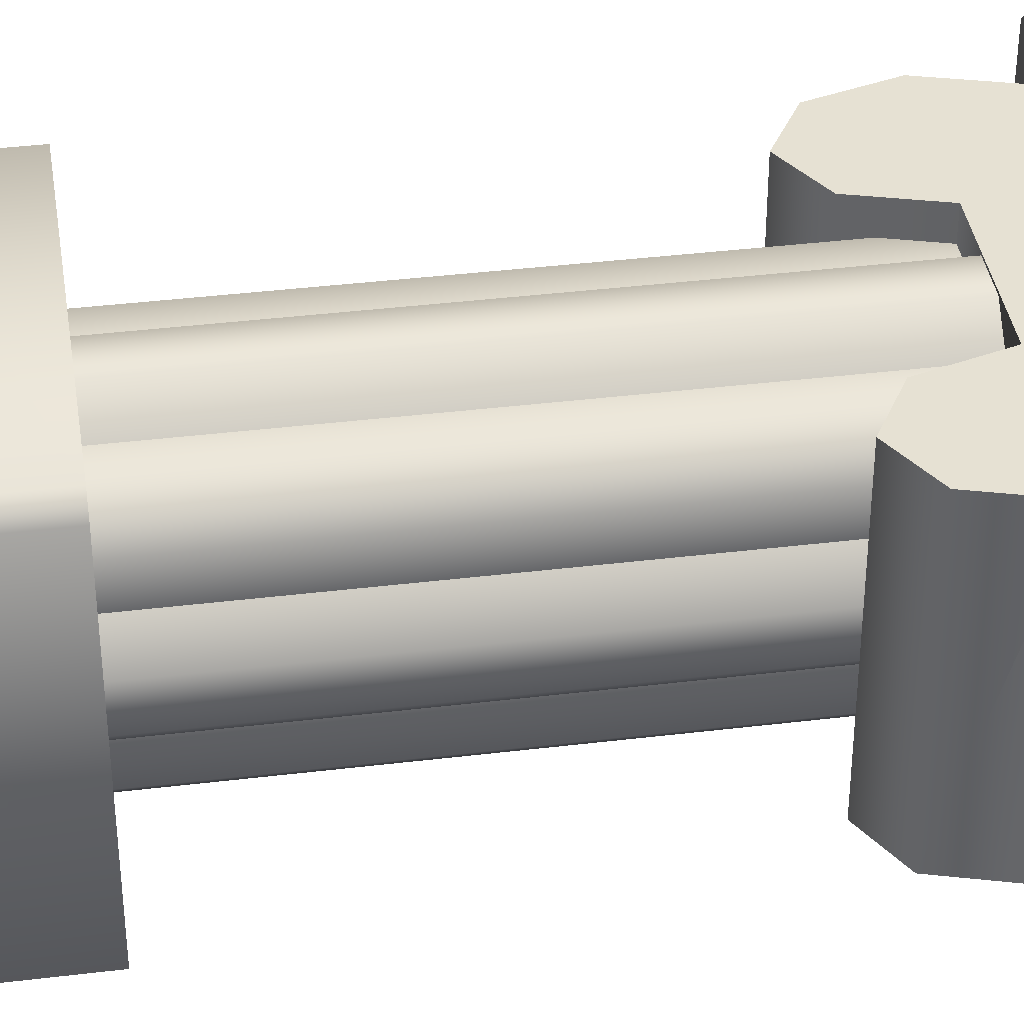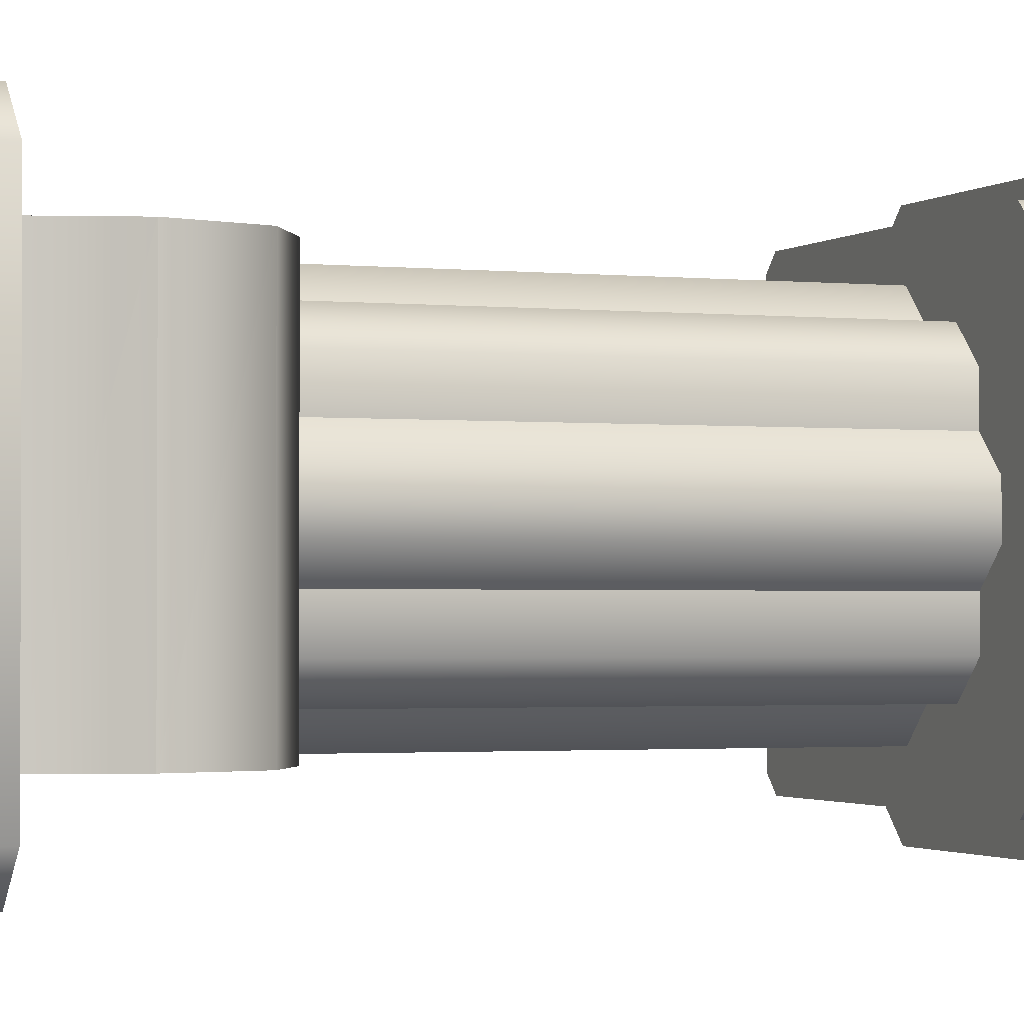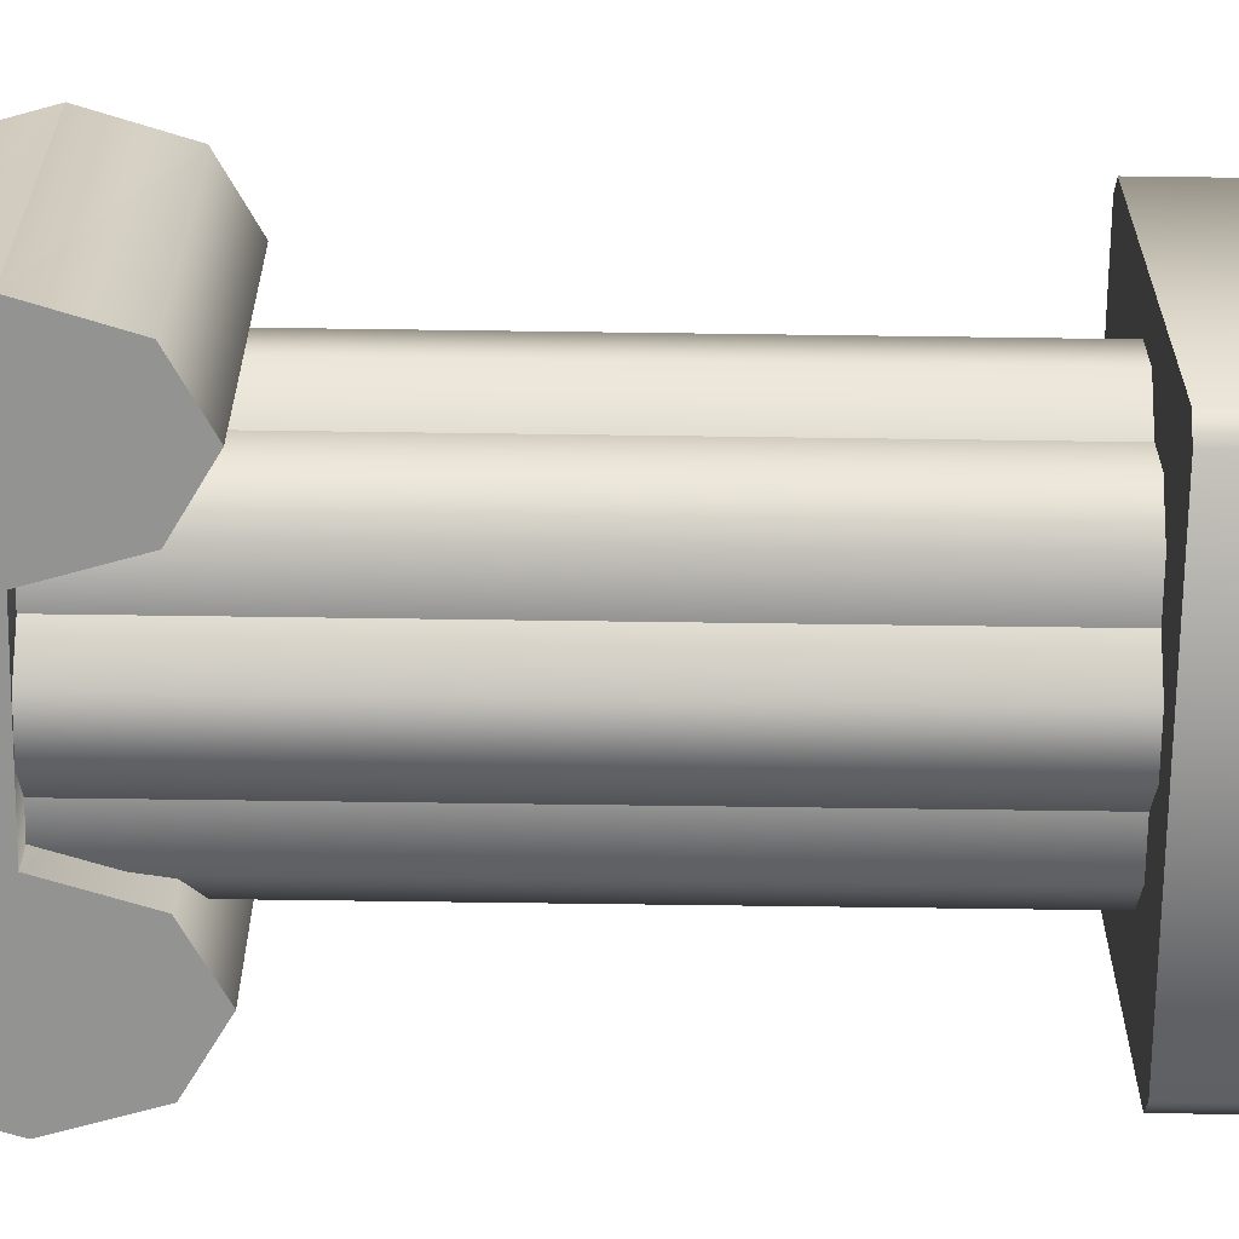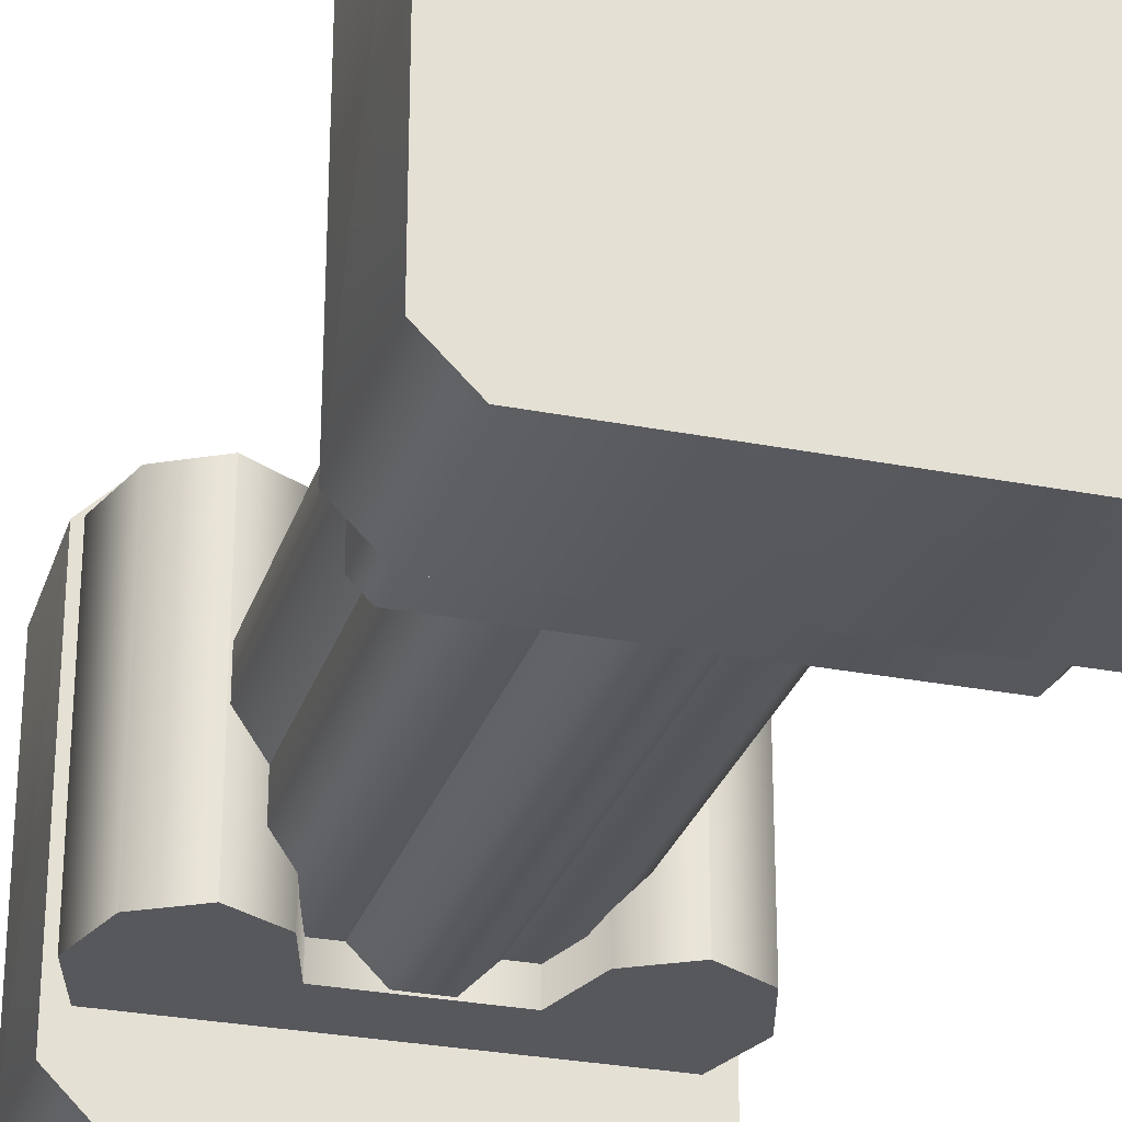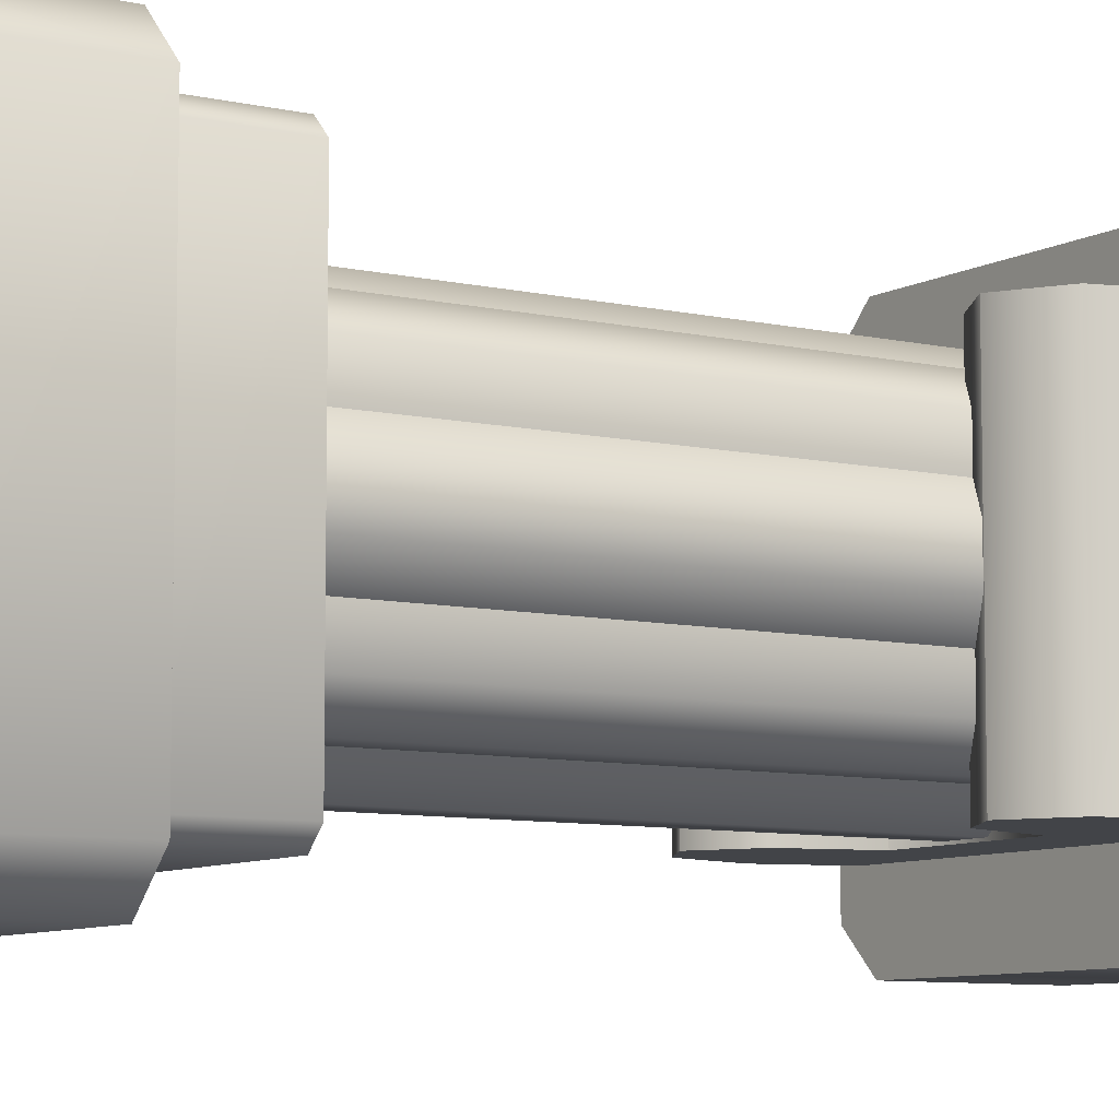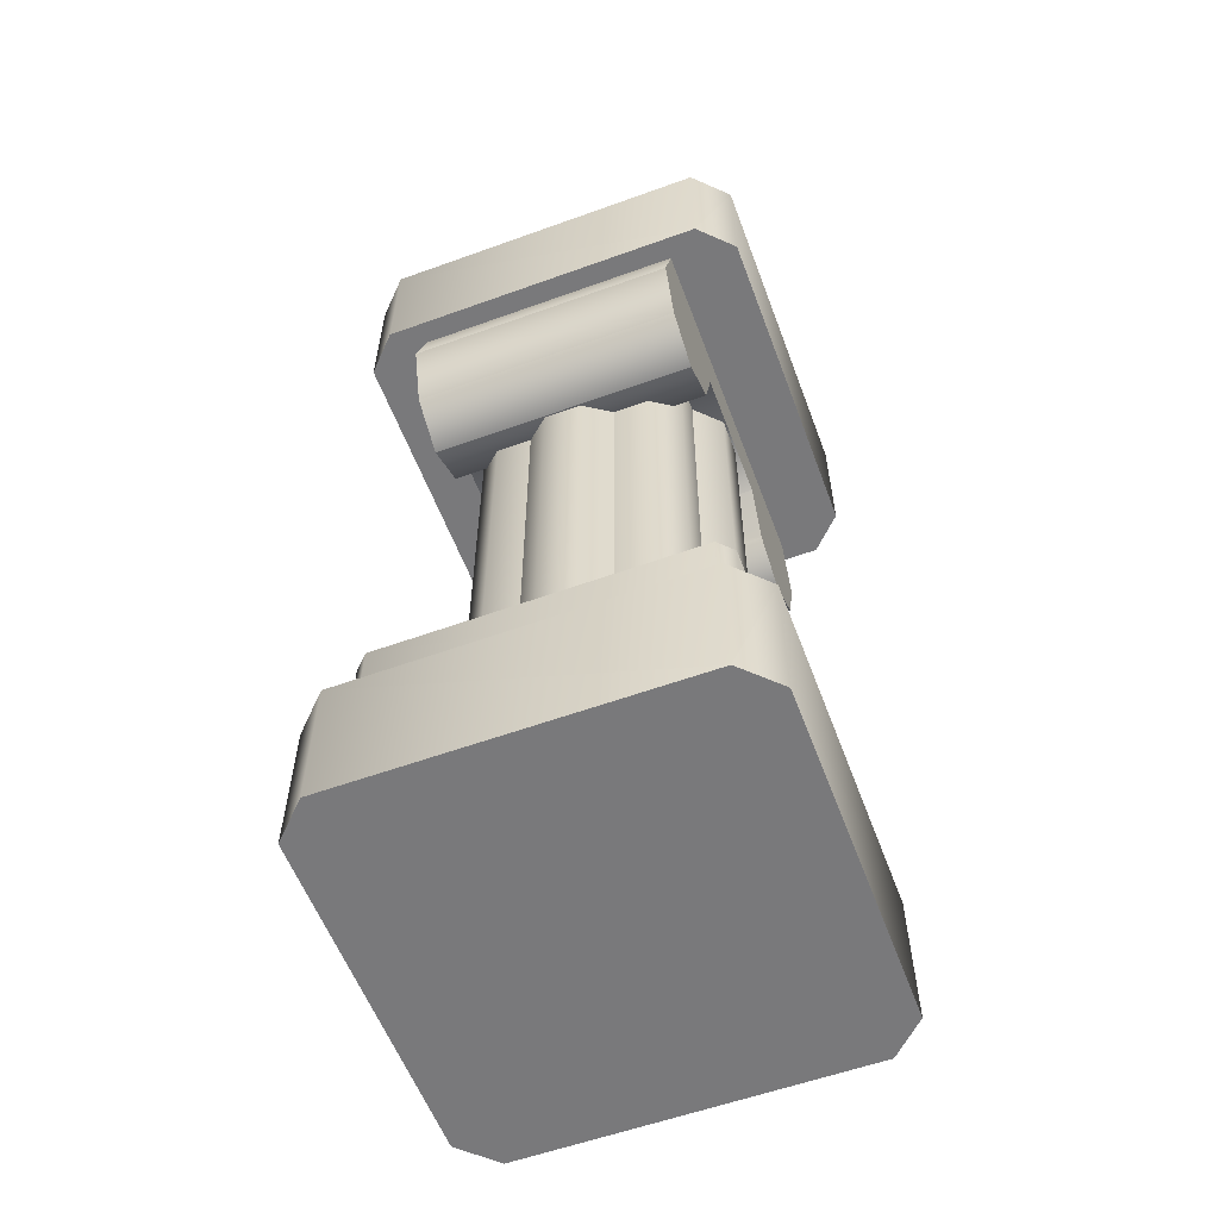
<metadata>
{"format":"obj","ext":"obj","renderer":"f3d","projection":"perspective","resolution":1024,"background":"white","views":[{"elev":38.7,"azim":81.3,"up":"+Z"},{"elev":-1.7,"azim":-111.3,"up":"+Z"},{"elev":-66.6,"azim":-90.8,"up":"+Z"},{"elev":-28.4,"azim":-16.4,"up":"+Z"},{"elev":-7.9,"azim":56.7,"up":"+Z"},{"elev":-57.9,"azim":110.5,"up":"+Y"}]}
</metadata>
<code>
o column
v 19.21 4.058 -1.25
v 19.21 5.108 -1.25
v 19.21 4.058 1.25
v 19.21 5.108 1.25
v 21.96 4.058 -1.5
v 22.21 4.058 -1.25
v 21.96 5.108 -1.5
v 22.21 5.108 -1.25
v 22.21 4.058 1.25
v 21.96 4.058 1.5
v 19.46 4.058 1.5
v 19.46 4.058 -1.5
v 22.21 5.108 1.25
v 21.96 5.108 1.5
v 19.46 5.108 -1.5
v 19.46 5.108 1.5
v 19.21 -1.892 -1.25
v 19.46 -1.892 -1.5
v 19.21 -0.842 -1.25
v 19.46 -0.842 -1.5
v 19.46 -1.892 1.5
v 19.21 -1.892 1.25
v 19.46 -0.842 1.5
v 19.21 -0.842 1.25
v 22.21 -1.892 1.25
v 21.96 -1.892 1.5
v 22.21 -0.842 1.25
v 21.96 -0.842 1.5
v 21.96 -1.892 -1.5
v 21.96 -0.842 -1.5
v 22.21 -0.842 -1.25
v 22.21 -1.892 -1.25
v 19.34 3.068 -1
v 19.19 3.563 -1
v 19.34 3.068 1
v 19.19 3.563 1
v 20.05 3.068 1
v 20.05 3.068 -1
v 19.69 2.863 1
v 19.69 2.863 -1
v 21.69 2.863 1
v 21.69 2.863 -1
v 21.34 3.068 1
v 21.34 3.068 -1
v 21.19 3.563 -1
v 21.19 3.563 1
v 22.05 4.058 -1
v 22.19 3.563 -1
v 22.05 4.058 1
v 22.19 3.563 1
v 19.34 4.058 -1
v 19.34 4.058 1
v 22.05 3.068 1
v 22.05 3.068 -1
v 20.19 3.563 1
v 20.19 3.563 -1
v 21.96 -0.142 -1.146
v 21.96 -0.142 1.146
v 21.86 -0.142 -1.25
v 21.86 -0.142 1.25
v 19.56 -0.142 -1.25
v 19.56 -0.142 1.25
v 19.46 -0.142 -1.146
v 19.46 -0.142 1.146
v 19.46 -0.842 1.146
v 19.56 -0.842 1.25
v 19.46 -0.842 -1.146
v 19.56 -0.842 -1.25
v 21.96 -0.842 1.146
v 21.86 -0.842 1.25
v 21.96 -0.842 -1.146
v 21.86 -0.842 -1.25
v 19.9 -0.142 0.3295
v 19.9 4.058 0.3295
v 19.9 -0.142 0.5966
v 19.9 4.058 0.5966
v 20.36 -0.142 0.7955
v 20.1 -0.142 0.7955
v 20.36 4.058 0.7955
v 20.1 4.058 0.7955
v 19.9 -0.142 -0.5966
v 20.1 -0.142 -0.7955
v 19.9 4.058 -0.5966
v 20.1 4.058 -0.7955
v 19.9 -0.142 -0.3295
v 19.9 4.058 -0.3295
v 20.36 -0.142 -0.7955
v 20.36 4.058 -0.7955
v 21.02 -0.142 -0.7955
v 21.29 -0.142 -0.7955
v 21.02 4.058 -0.7955
v 21.29 4.058 -0.7955
v 21.49 4.058 -0.5966
v 21.49 -0.142 -0.5966
v 21.49 -0.142 0.5966
v 21.29 -0.142 0.7955
v 21.49 4.058 0.5966
v 21.29 4.058 0.7955
v 21.02 -0.142 0.7955
v 21.02 4.058 0.7955
v 21.49 4.058 0.3295
v 21.49 -0.142 0.3295
v 21.49 4.058 -0.3295
v 21.49 -0.142 -0.3295
v 20.55 -0.142 -0.9844
v 20.55 4.058 -0.9844
v 20.83 -0.142 0.9844
v 20.55 -0.142 0.9844
v 20.83 4.058 0.9844
v 20.55 4.058 0.9844
v 21.68 -0.142 0.1406
v 21.68 4.058 0.1406
v 19.71 -0.142 -0.1406
v 19.71 4.058 -0.1406
v 21.68 4.058 -0.1406
v 21.68 -0.142 -0.1406
v 19.71 -0.142 0.1406
v 19.71 4.058 0.1406
v 20.83 4.058 -0.9844
v 20.83 -0.142 -0.9844
f 3 2 1
f 2 3 4
f 7 6 5
f 6 7 8
f 10 6 9
f 6 10 5
f 5 10 11
f 5 11 12
f 12 11 3
f 12 3 1
f 13 6 8
f 6 13 9
f 13 10 9
f 10 13 14
f 15 5 12
f 5 15 7
f 2 12 1
f 12 2 15
f 7 13 8
f 13 7 14
f 14 7 15
f 14 15 16
f 16 15 2
f 16 2 4
f 16 3 11
f 3 16 4
f 14 11 10
f 11 14 16
f 19 18 17
f 18 19 20
f 23 22 21
f 22 23 24
f 27 26 25
f 26 27 28
f 20 29 18
f 29 20 30
f 27 32 31
f 32 27 25
f 30 27 31
f 27 30 28
f 28 30 20
f 28 20 23
f 23 20 19
f 23 19 24
f 26 32 25
f 32 26 29
f 29 26 21
f 29 21 18
f 18 21 22
f 18 22 17
f 22 19 17
f 19 22 24
f 30 32 29
f 32 30 31
f 28 21 26
f 21 28 23
f 35 34 33
f 34 35 36
f 39 38 37
f 38 39 40
f 43 42 41
f 42 43 44
f 43 45 44
f 45 43 46
f 49 48 47
f 48 49 50
f 36 51 34
f 51 36 52
f 35 40 39
f 40 35 33
f 41 54 53
f 54 41 42
f 53 43 41
f 43 53 50
f 43 50 46
f 46 50 49
f 46 49 55
f 55 49 36
f 36 49 52
f 35 55 36
f 35 37 55
f 37 35 39
f 55 38 56
f 38 55 37
f 50 54 48
f 54 50 53
f 55 45 46
f 45 55 56
f 33 38 40
f 38 33 34
f 38 34 56
f 56 34 51
f 56 51 45
f 45 51 48
f 48 51 47
f 54 45 48
f 54 44 45
f 44 54 42
f 59 58 57
f 58 59 60
f 60 59 61
f 60 61 62
f 62 61 63
f 62 63 64
f 66 64 65
f 64 66 62
f 63 68 67
f 68 63 61
f 65 63 67
f 63 65 64
f 58 70 69
f 70 58 60
f 58 71 57
f 71 58 69
f 61 72 68
f 72 61 59
f 60 66 70
f 66 60 62
f 57 72 59
f 72 57 71
f 75 74 73
f 74 75 76
f 79 78 77
f 78 79 80
f 83 82 81
f 82 83 84
f 78 76 75
f 76 78 80
f 85 83 81
f 83 85 86
f 84 87 82
f 87 84 88
f 91 90 89
f 90 91 92
f 93 90 92
f 90 93 94
f 97 96 95
f 96 97 98
f 98 99 96
f 99 98 100
f 97 102 101
f 102 97 95
f 103 94 93
f 94 103 104
f 88 105 87
f 105 88 106
f 109 108 107
f 108 109 110
f 112 102 111
f 102 112 101
f 114 85 113
f 85 114 86
f 115 104 103
f 104 115 116
f 73 118 117
f 118 73 74
f 117 114 113
f 114 117 118
f 91 120 119
f 120 91 89
f 106 120 105
f 120 106 119
f 108 79 77
f 79 108 110
f 100 107 99
f 107 100 109
f 112 116 115
f 116 112 111
f 3 2 1
f 2 3 4
f 7 6 5
f 6 7 8
f 10 6 9
f 6 10 5
f 5 10 11
f 5 11 12
f 12 11 3
f 12 3 1
f 13 6 8
f 6 13 9
f 13 10 9
f 10 13 14
f 15 5 12
f 5 15 7
f 2 12 1
f 12 2 15
f 7 13 8
f 13 7 14
f 14 7 15
f 14 15 16
f 16 15 2
f 16 2 4
f 16 3 11
f 3 16 4
f 14 11 10
f 11 14 16
f 19 18 17
f 18 19 20
f 23 22 21
f 22 23 24
f 27 26 25
f 26 27 28
f 20 29 18
f 29 20 30
f 27 32 31
f 32 27 25
f 30 27 31
f 27 30 28
f 28 30 20
f 28 20 23
f 23 20 19
f 23 19 24
f 26 32 25
f 32 26 29
f 29 26 21
f 29 21 18
f 18 21 22
f 18 22 17
f 22 19 17
f 19 22 24
f 30 32 29
f 32 30 31
f 28 21 26
f 21 28 23
f 35 34 33
f 34 35 36
f 39 38 37
f 38 39 40
f 43 42 41
f 42 43 44
f 43 45 44
f 45 43 46
f 49 48 47
f 48 49 50
f 36 51 34
f 51 36 52
f 35 40 39
f 40 35 33
f 41 54 53
f 54 41 42
f 53 43 41
f 43 53 50
f 43 50 46
f 46 50 49
f 46 49 55
f 55 49 36
f 36 49 52
f 35 55 36
f 35 37 55
f 37 35 39
f 55 38 56
f 38 55 37
f 50 54 48
f 54 50 53
f 55 45 46
f 45 55 56
f 33 38 40
f 38 33 34
f 38 34 56
f 56 34 51
f 56 51 45
f 45 51 48
f 48 51 47
f 54 45 48
f 54 44 45
f 44 54 42
f 59 58 57
f 58 59 60
f 60 59 61
f 60 61 62
f 62 61 63
f 62 63 64
f 66 64 65
f 64 66 62
f 63 68 67
f 68 63 61
f 65 63 67
f 63 65 64
f 58 70 69
f 70 58 60
f 58 71 57
f 71 58 69
f 61 72 68
f 72 61 59
f 60 66 70
f 66 60 62
f 57 72 59
f 72 57 71
f 75 74 73
f 74 75 76
f 79 78 77
f 78 79 80
f 83 82 81
f 82 83 84
f 78 76 75
f 76 78 80
f 85 83 81
f 83 85 86
f 84 87 82
f 87 84 88
f 91 90 89
f 90 91 92
f 93 90 92
f 90 93 94
f 97 96 95
f 96 97 98
f 98 99 96
f 99 98 100
f 97 102 101
f 102 97 95
f 103 94 93
f 94 103 104
f 88 105 87
f 105 88 106
f 109 108 107
f 108 109 110
f 112 102 111
f 102 112 101
f 114 85 113
f 85 114 86
f 115 104 103
f 104 115 116
f 73 118 117
f 118 73 74
f 117 114 113
f 114 117 118
f 91 120 119
f 120 91 89
f 106 120 105
f 120 106 119
f 108 79 77
f 79 108 110
f 100 107 99
f 107 100 109
f 112 116 115
f 116 112 111

</code>
